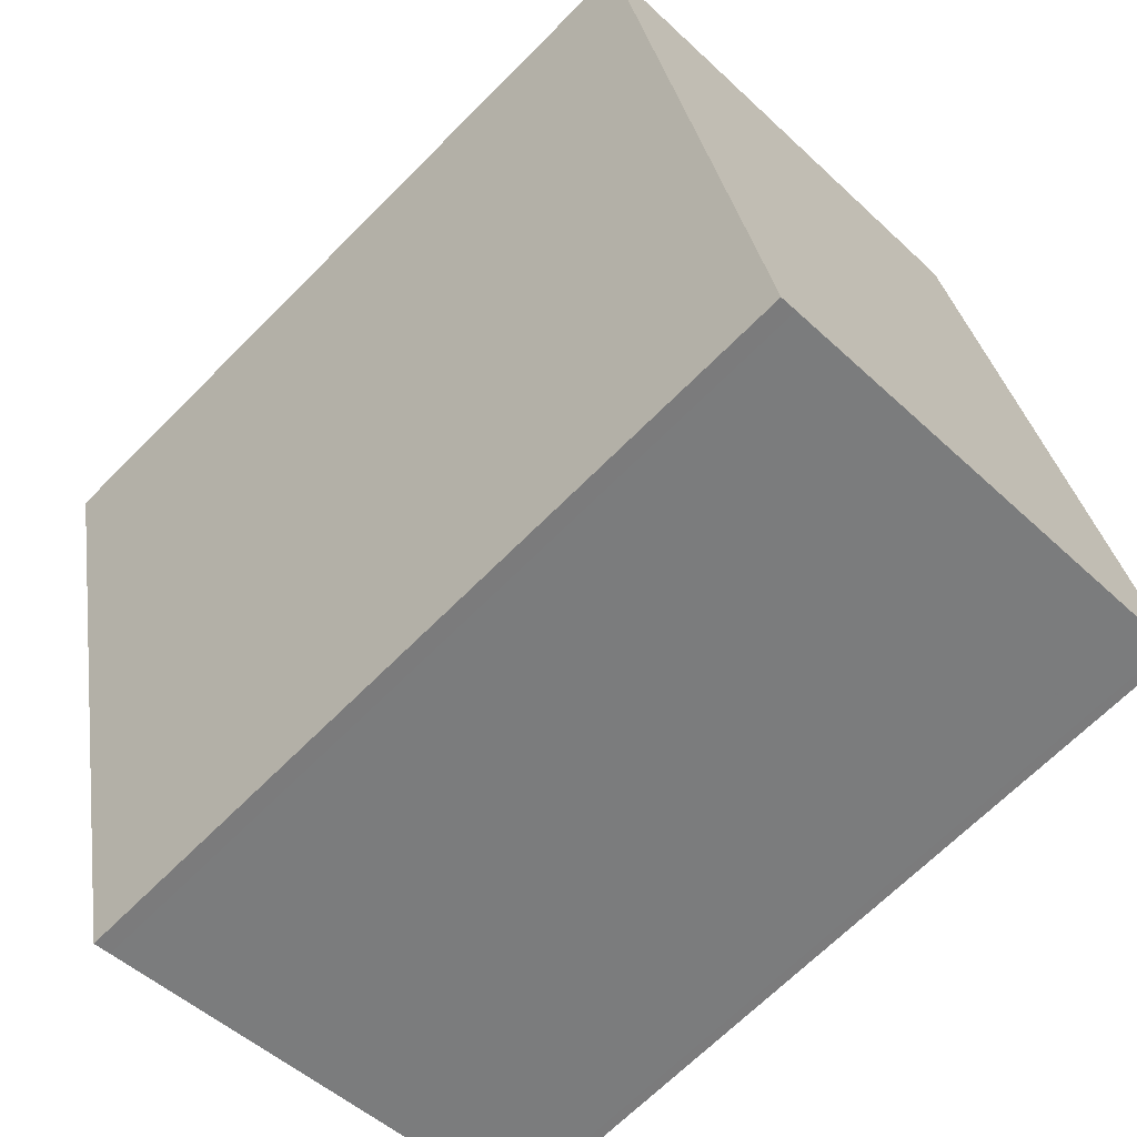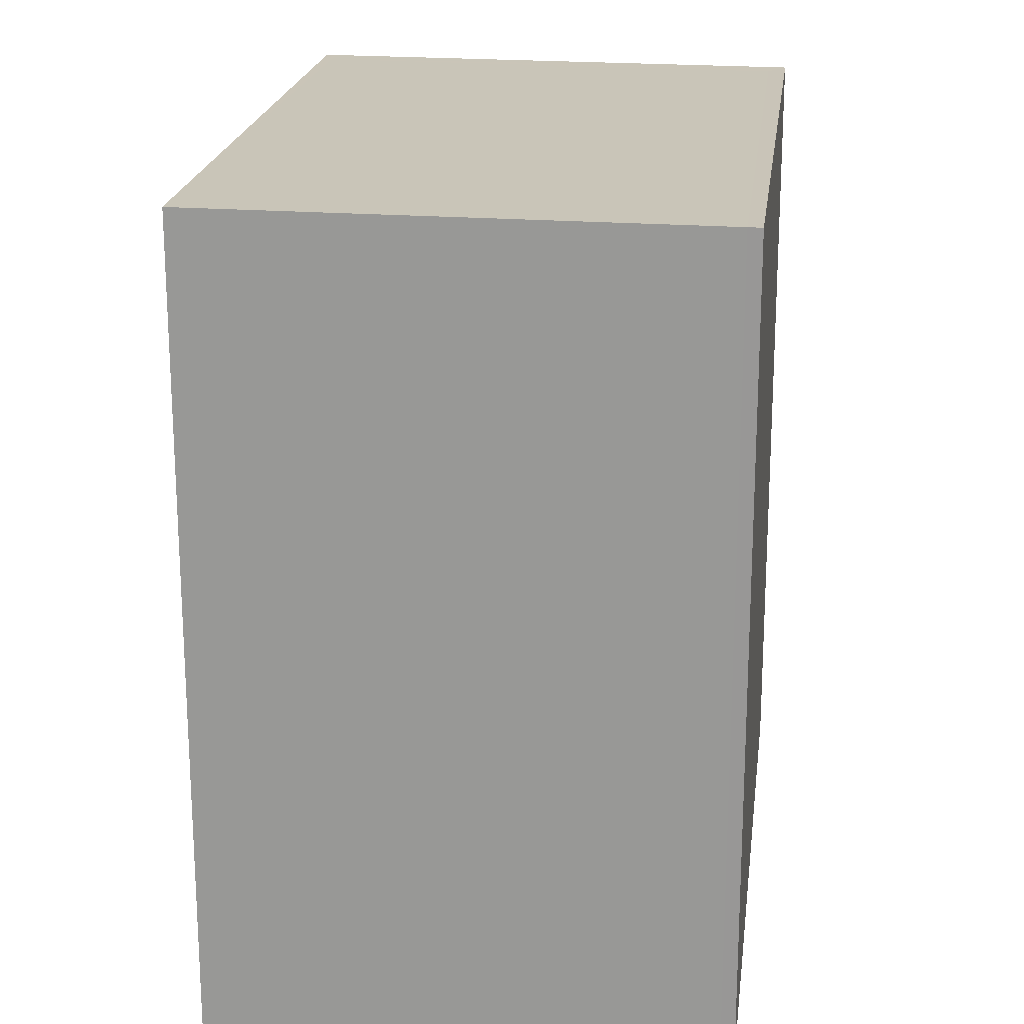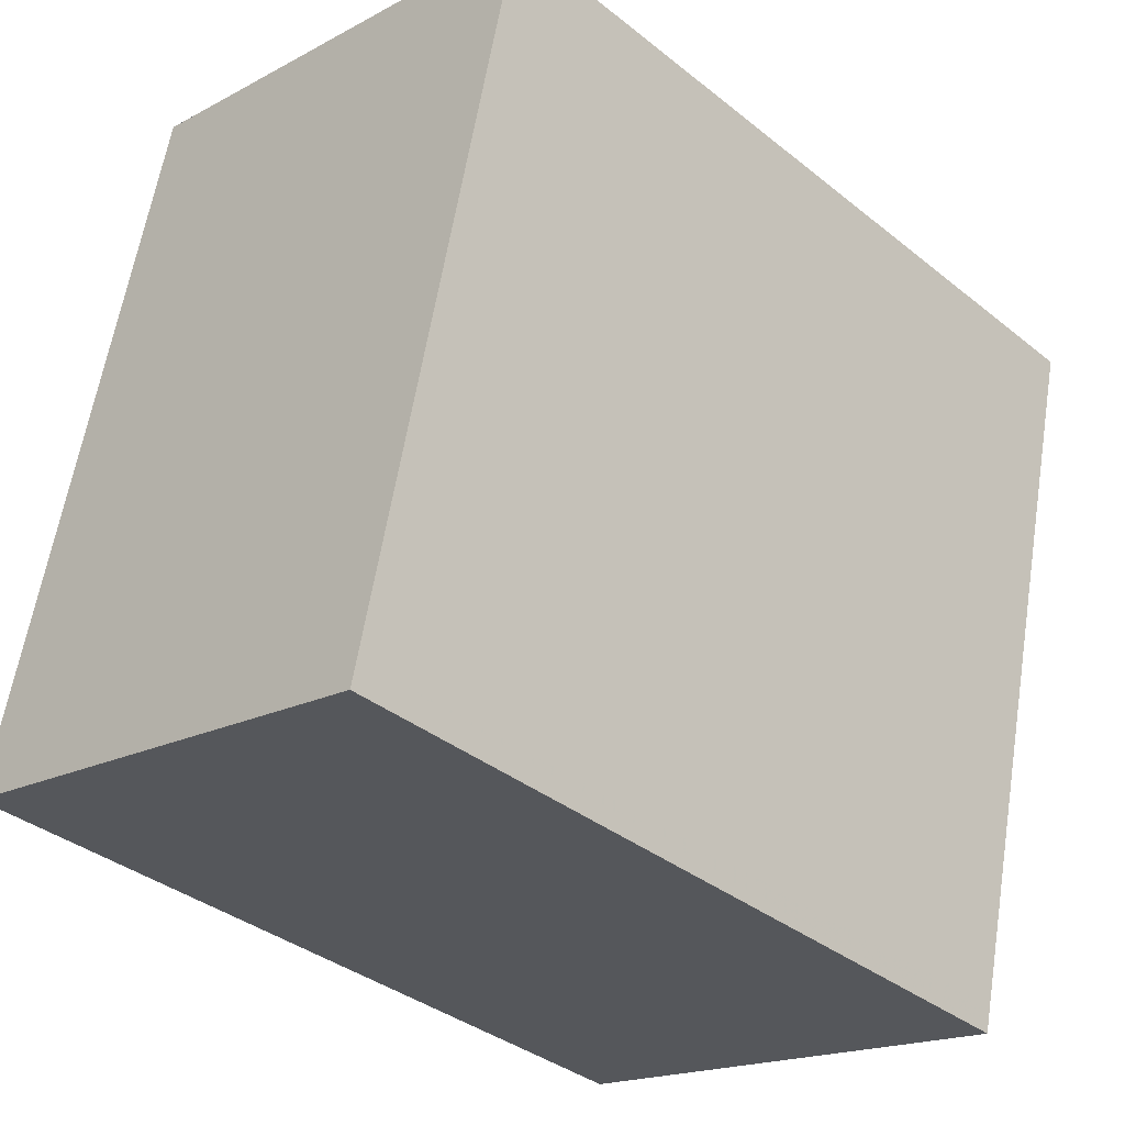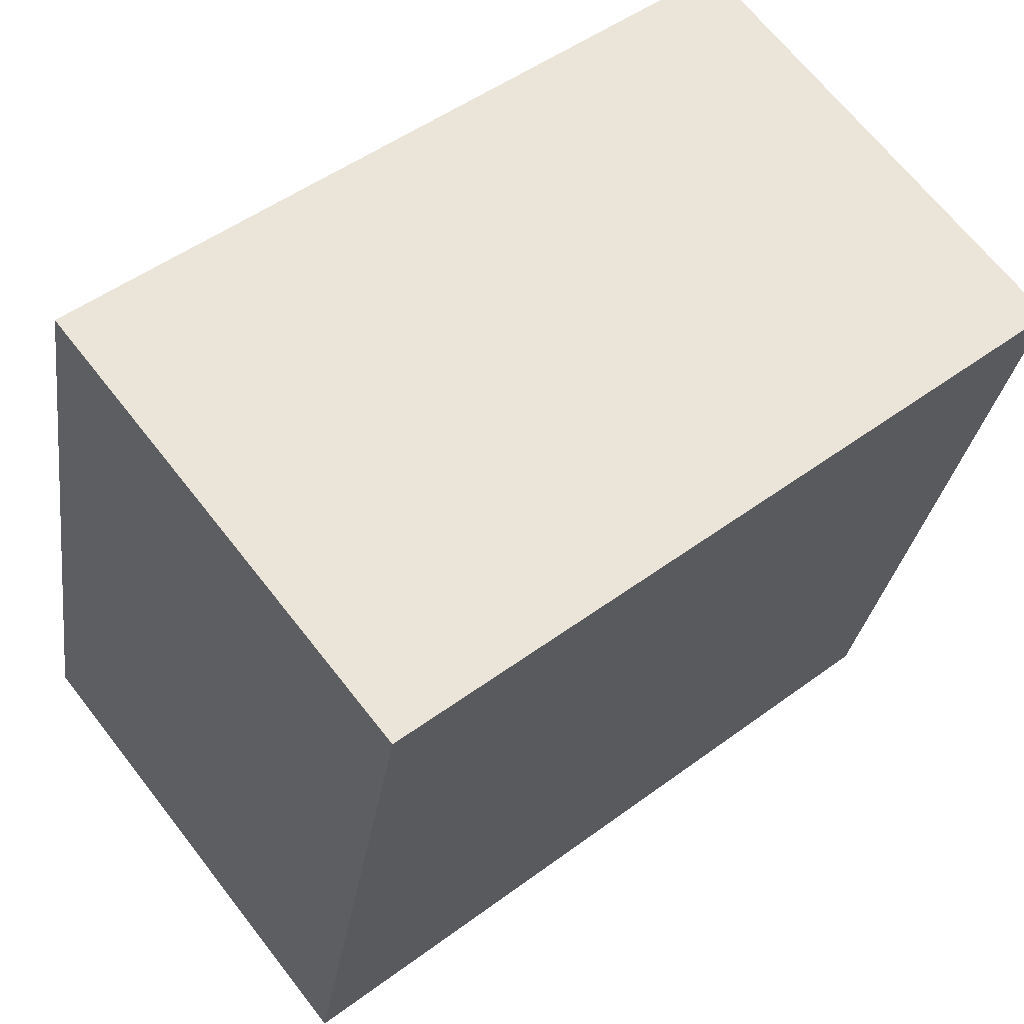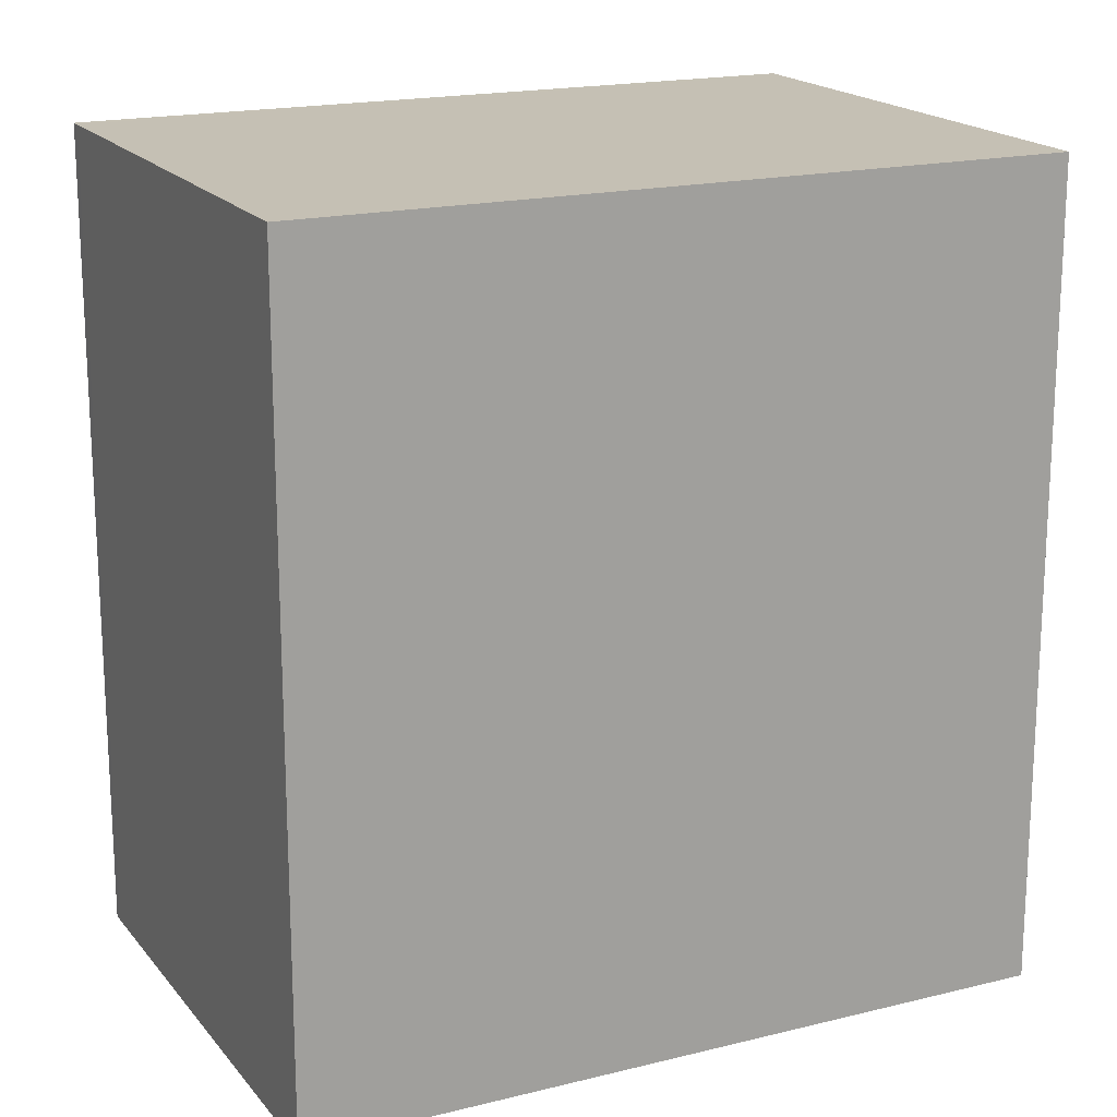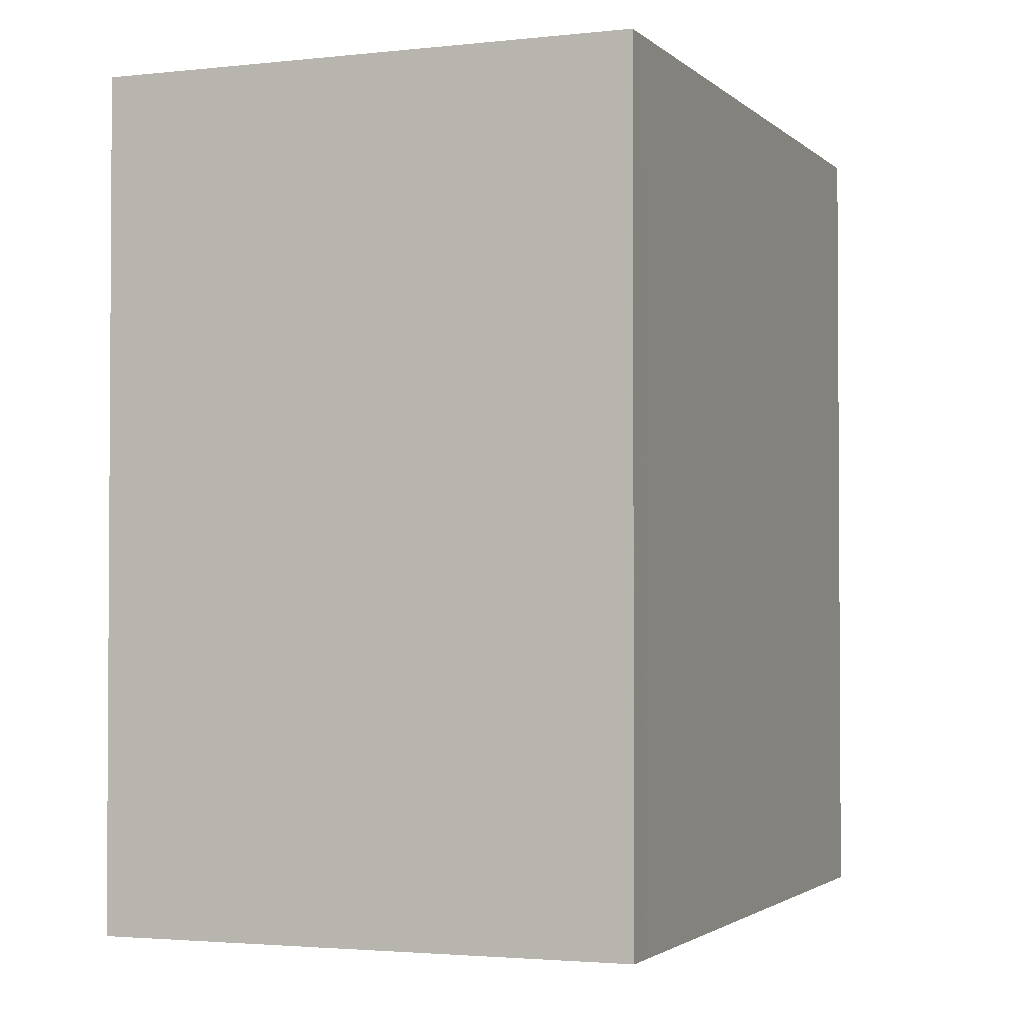
<metadata>
{"format":"obj","ext":"obj","renderer":"f3d","projection":"perspective","resolution":1024,"background":"white","views":[{"elev":-67.5,"azim":-44.8,"up":"+Y"},{"elev":20.3,"azim":-159.8,"up":"+Z"},{"elev":-36.7,"azim":-135.8,"up":"+Y"},{"elev":49.8,"azim":-129.2,"up":"+Y"},{"elev":18.1,"azim":-102.9,"up":"+Z"},{"elev":-2.2,"azim":34.3,"up":"+Z"}]}
</metadata>
<code>
v -2122 -2656 2.786
v -2122 -2654 2.792
v -2121 -2654 2.802
v -2120 -2656 2.796
v -2122 -2654 2.792
v -2122 -2656 2.786
v -2121 -2654 2.801
v -2120 -2656 2.796
v -2120 -2656 2.796
v -2120 -2656 2.796
v -2122 -2656 2.787
v -2122 -2656 2.786
v -2122 -2656 2.786
v -2122 -2656 2.786
v -2122 -2656 0
v -2122 -2656 0
v -2122 -2654 2.792
v -2122 -2654 2.792
v -2122 -2654 0
v -2122 -2654 0
v -2120 -2656 2.796
v -2121 -2654 2.802
v -2121 -2654 0
v -2120 -2656 4.441e-16
v -2120 -2656 2.796
v -2120 -2656 2.796
v -2120 -2656 0
v -2120 -2656 0
v -2121 -2654 2.801
v -2122 -2654 2.792
v -2122 -2654 0
v -2121 -2654 0
v -2122 -2656 2.786
v -2122 -2656 2.786
v -2122 -2656 0
v -2122 -2656 0
v -2121 -2654 2.802
v -2121 -2654 2.801
v -2121 -2654 0
v -2121 -2654 0
v -2122 -2656 2.786
v -2120 -2656 2.796
v -2120 -2656 0
v -2122 -2656 0
v -2120 -2656 2.796
v -2120 -2656 2.796
v -2120 -2656 4.441e-16
v -2120 -2656 0
v -2122 -2654 2.792
v -2122 -2656 2.786
v -2122 -2656 0
v -2122 -2654 0
v -2122 -2656 0
v -2122 -2654 0
v -2121 -2654 0
v -2120 -2656 0
f 12 2 5 11
f 11 5 7 10
f 10 7 3 9
f 9 4 8 10
f 10 8 6 11
f 11 6 1 12
f 14 15 16 13
f 18 19 20 17
f 22 23 24 21
f 26 27 28 25
f 30 31 32 29
f 34 35 36 33
f 38 39 40 37
f 42 43 44 41
f 46 47 48 45
f 50 51 52 49
f 54 55 56 53

</code>
